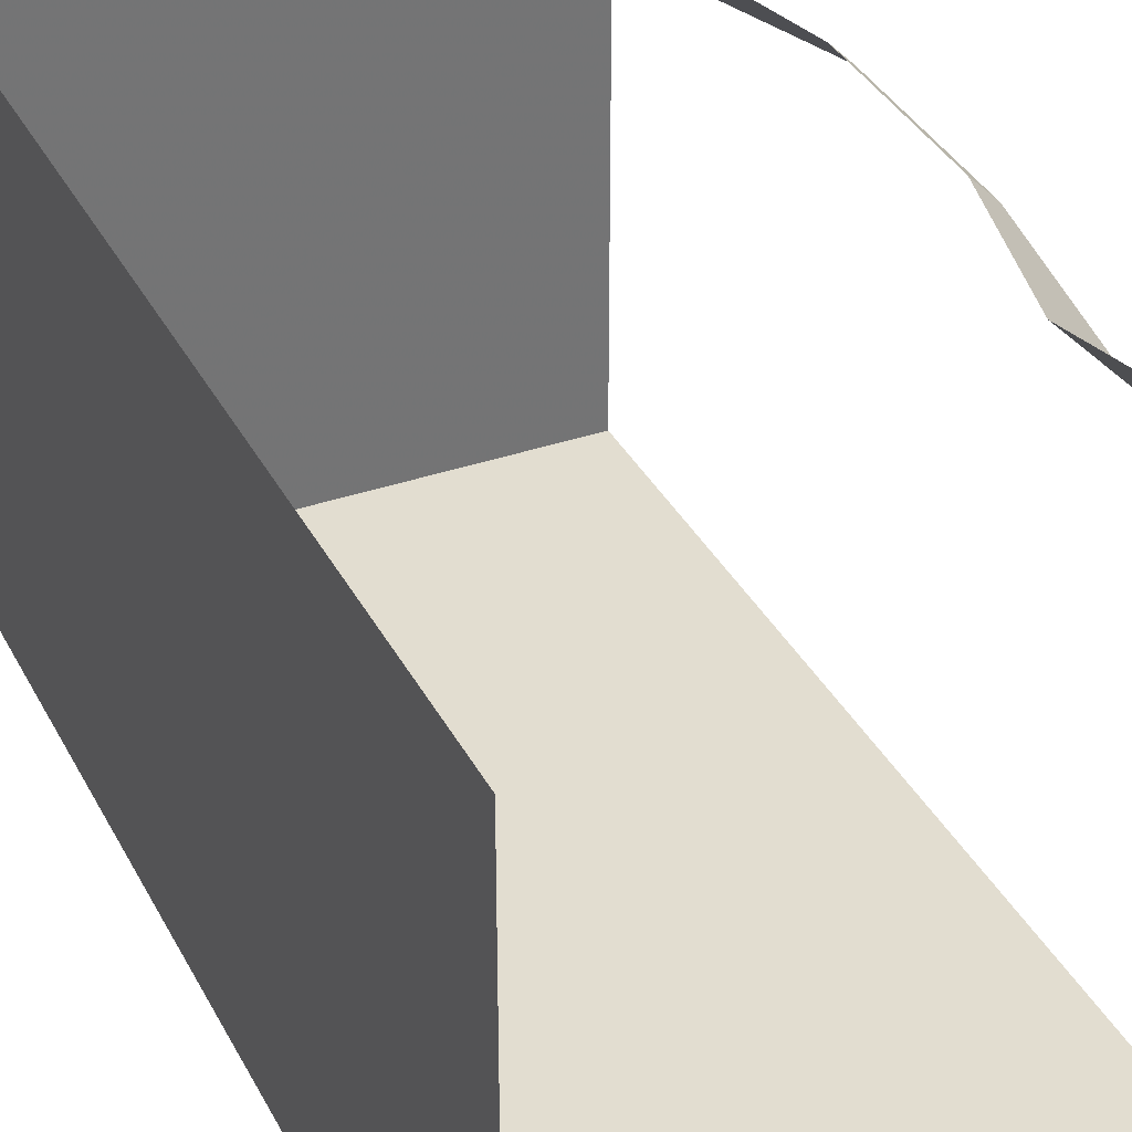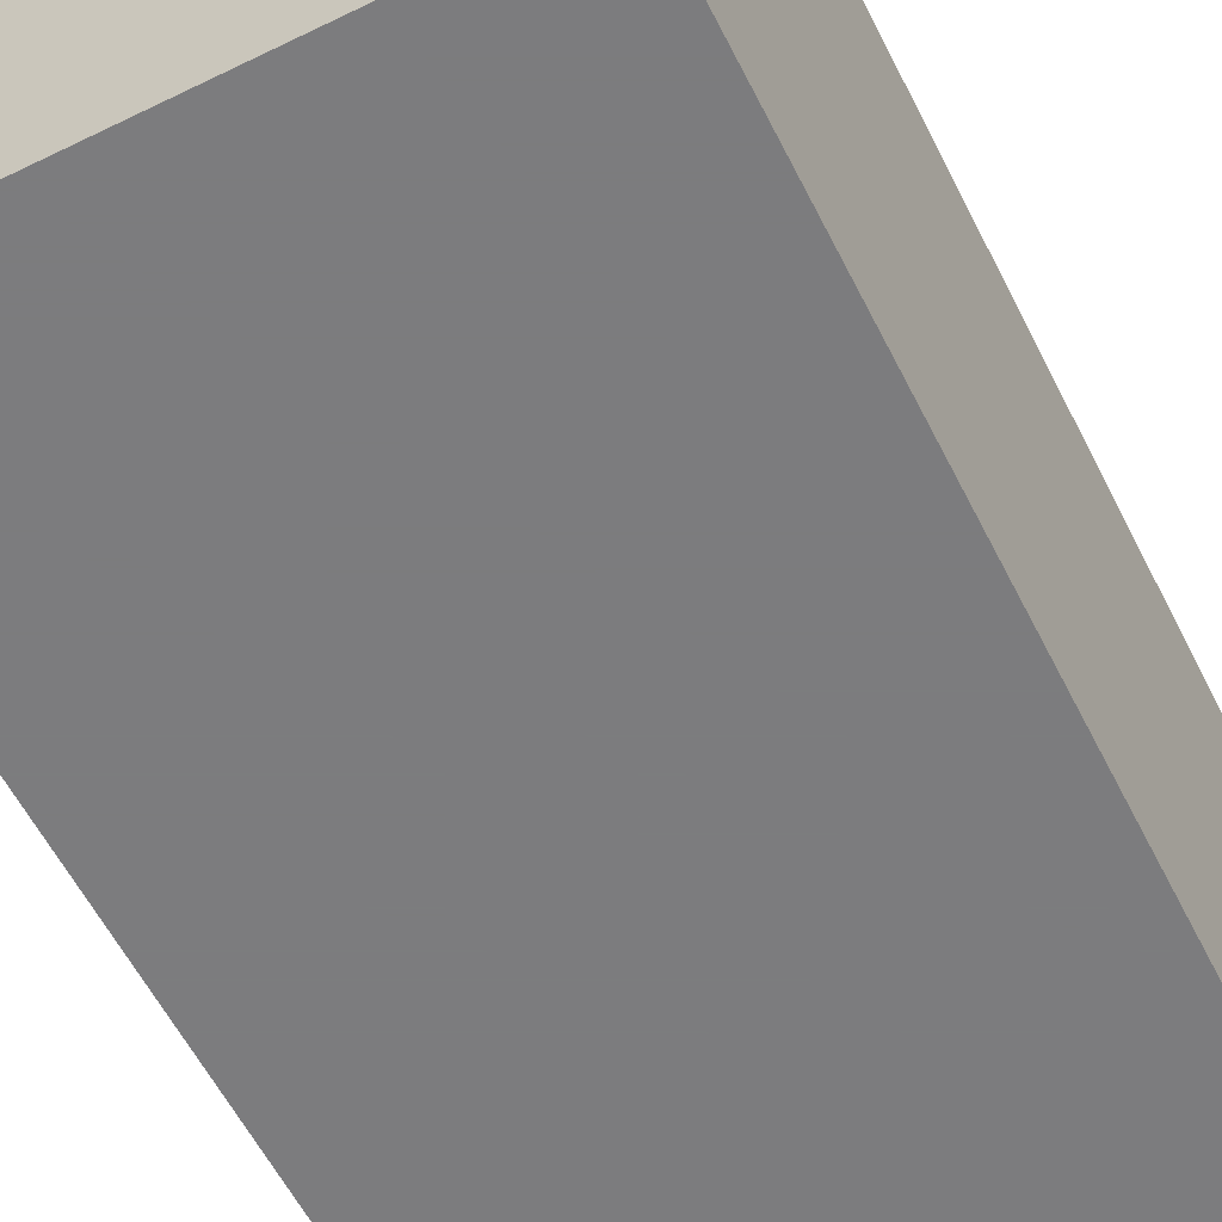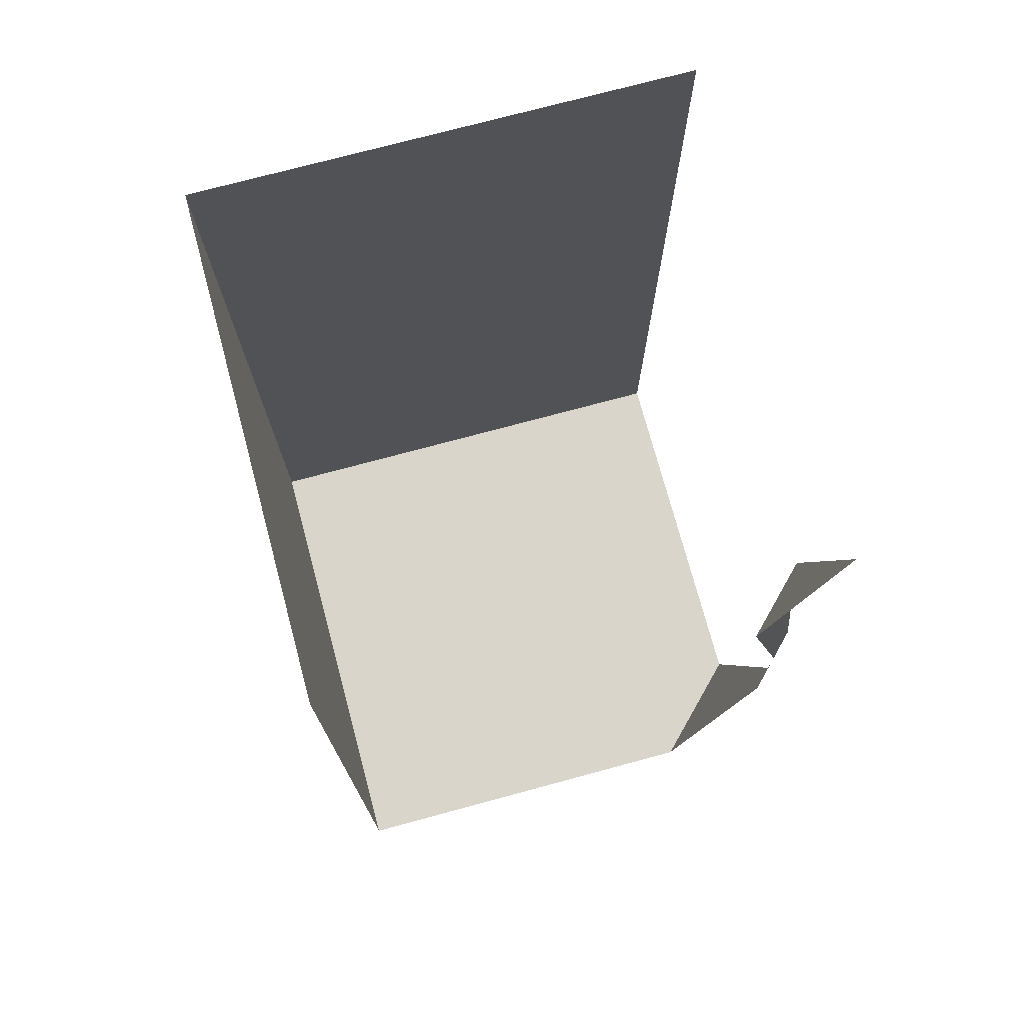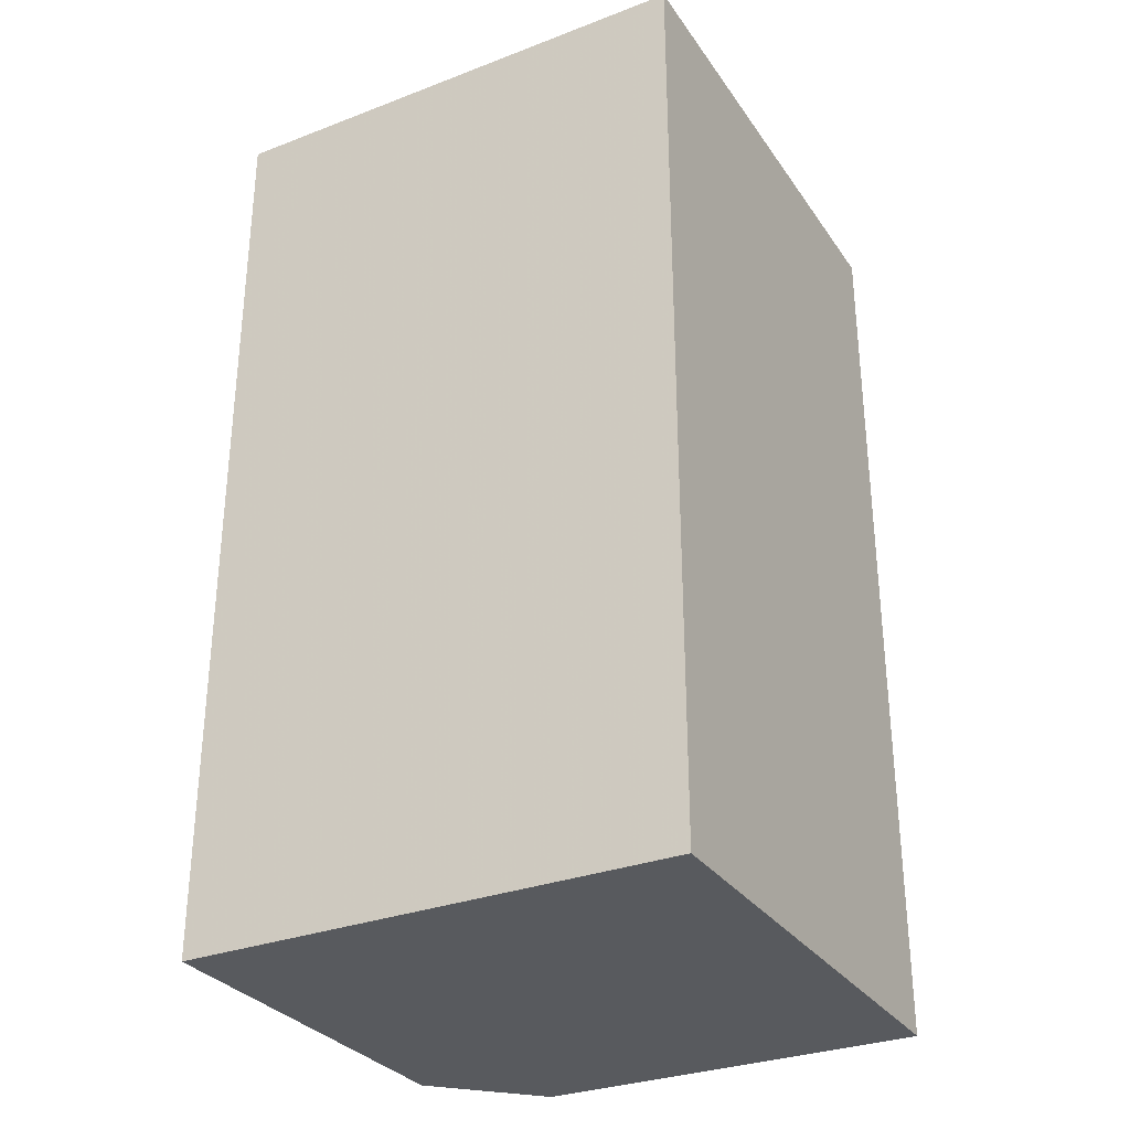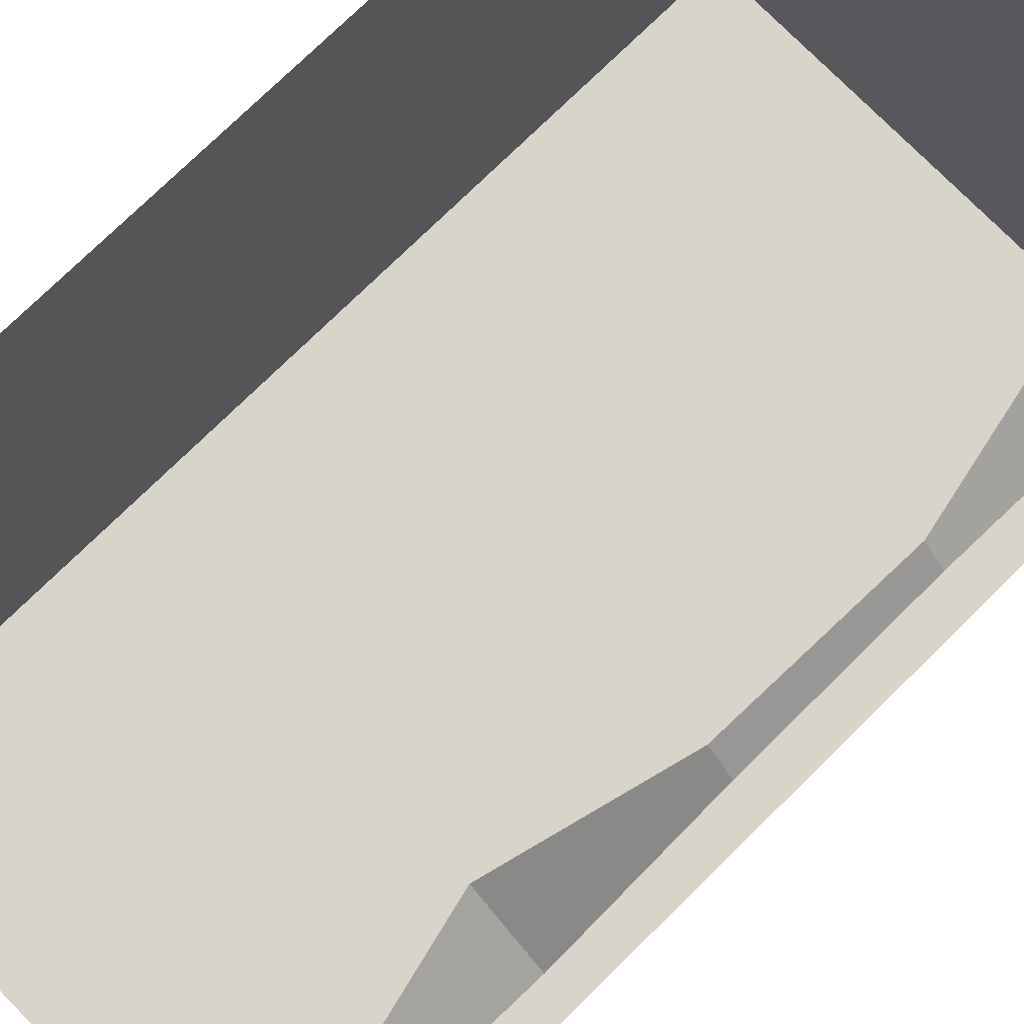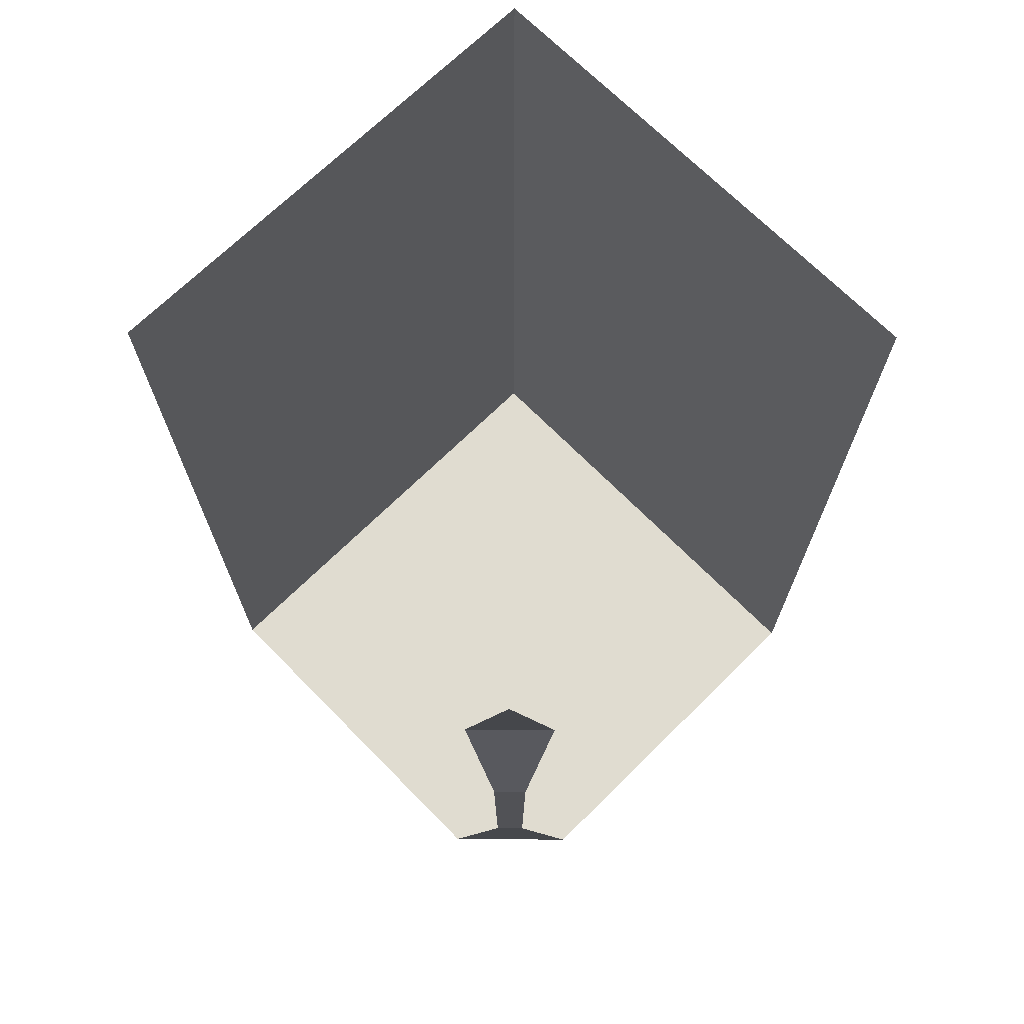
<metadata>
{"format":"obj","ext":"obj","renderer":"f3d","projection":"perspective","resolution":1024,"background":"white","views":[{"elev":35.4,"azim":155.4,"up":"+Z"},{"elev":-58.9,"azim":26.7,"up":"+Z"},{"elev":74.2,"azim":-105.1,"up":"+Y"},{"elev":-30.9,"azim":118.6,"up":"+Y"},{"elev":75.5,"azim":-134.5,"up":"+Z"},{"elev":69.7,"azim":-44.6,"up":"+Y"}]}
</metadata>
<code>
v -0.4531 -0.8125 0.5
v -0.5 -0.8125 0.4531
v -0.5 -1.172 0.4609
v -0.4609 -1.172 0.5
v -0.5 -1.875 0.3047
v -0.3047 -1.875 0.5
v 0.5 -1.875 0.5
v 0.5 -1.875 -0.5
v 0.5 0 0.5
v 0.5 0 -0.5
v -0.5 -1.875 -0.5
v -0.5 0 -0.5
v -0.4609 -0.1562 0.5
v -0.5 -0.1562 0.4609
v -0.5 -0.3438 0.4141
v -0.4141 -0.3438 0.5
v -0.5 -0.5 0.375
v -0.375 -0.5 0.5
v -0.5 0 0.5
f 1 2 3
f 1 3 4
f 4 3 5
f 4 5 6
f 6 5 7
f 7 5 8
f 5 11 8
f 7 8 9
f 9 8 10
f 10 8 11
f 10 11 12
f 13 14 15
f 13 15 16
f 16 15 17
f 16 17 18
f 18 17 2
f 18 2 1
f 19 14 13

</code>
